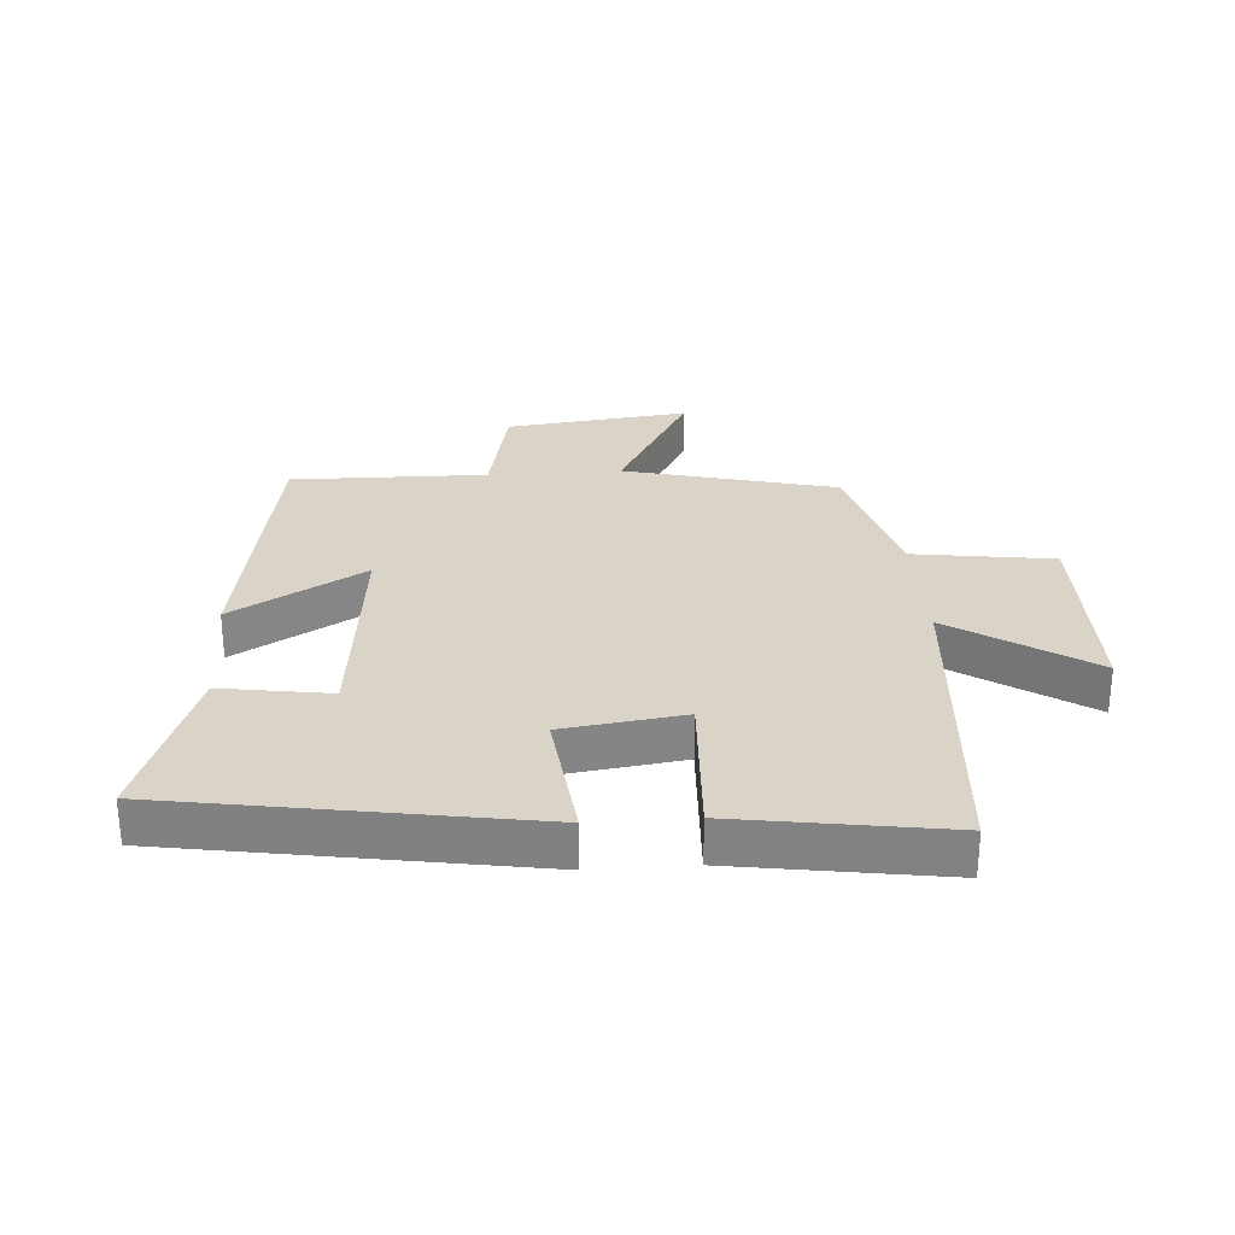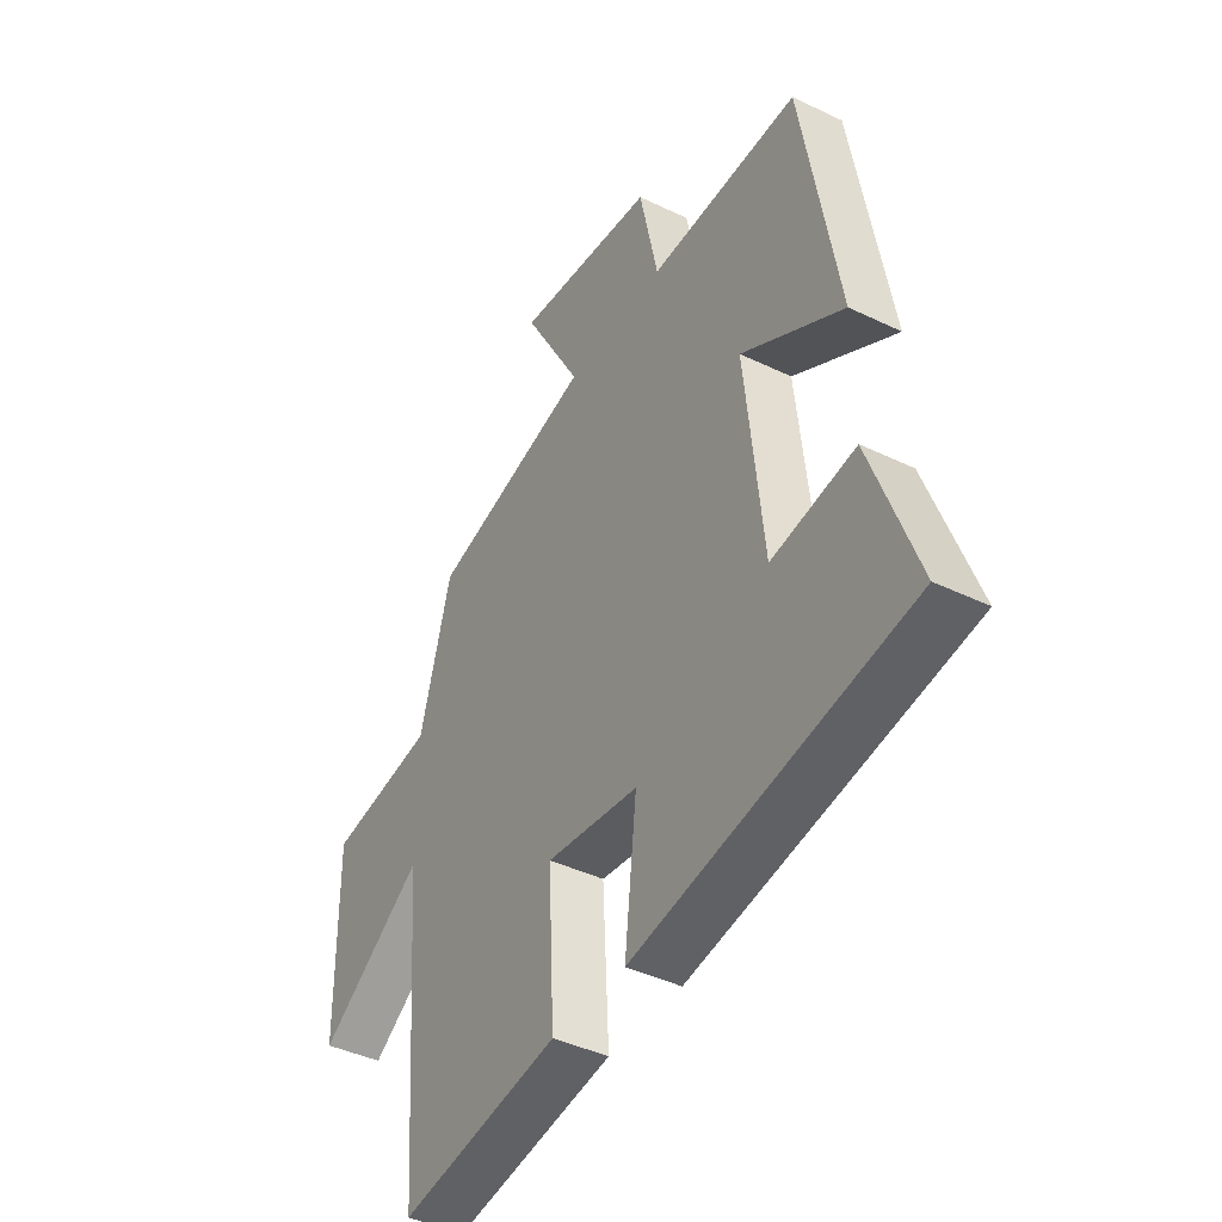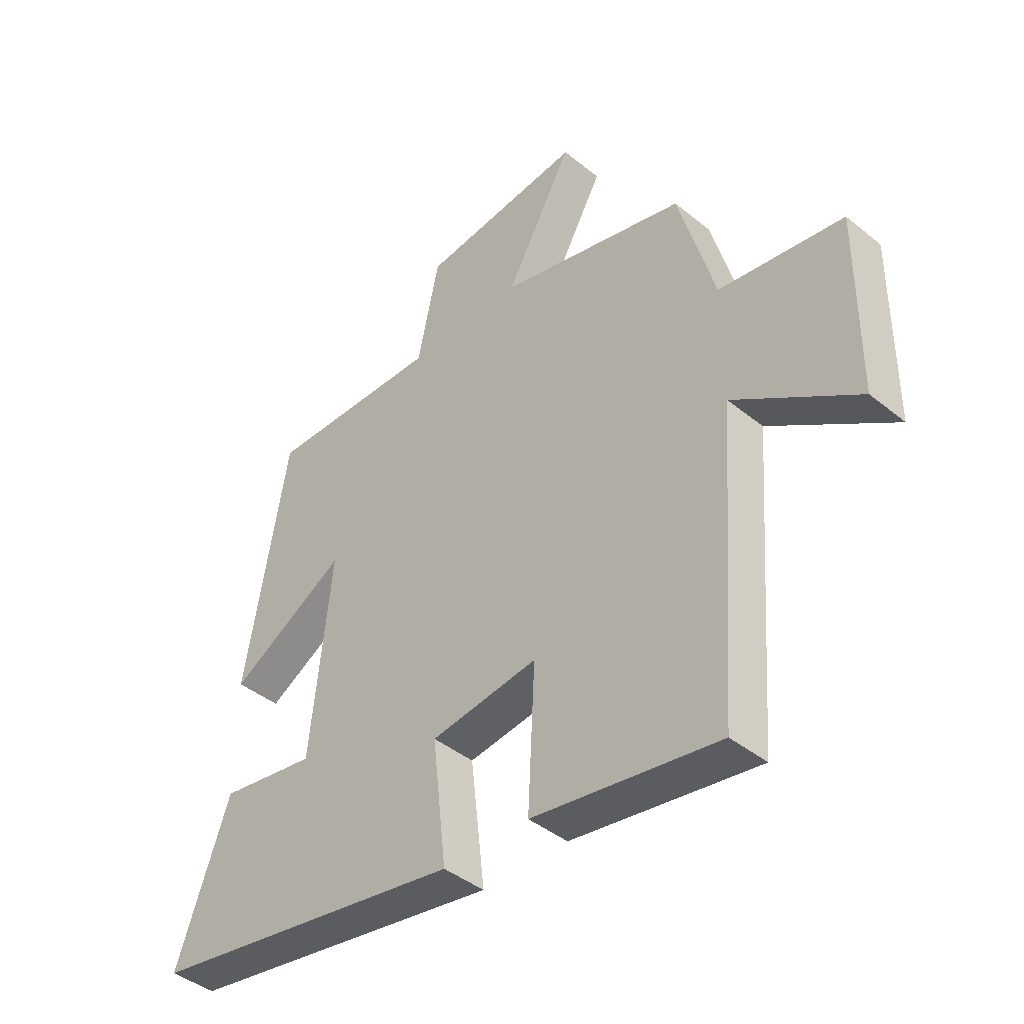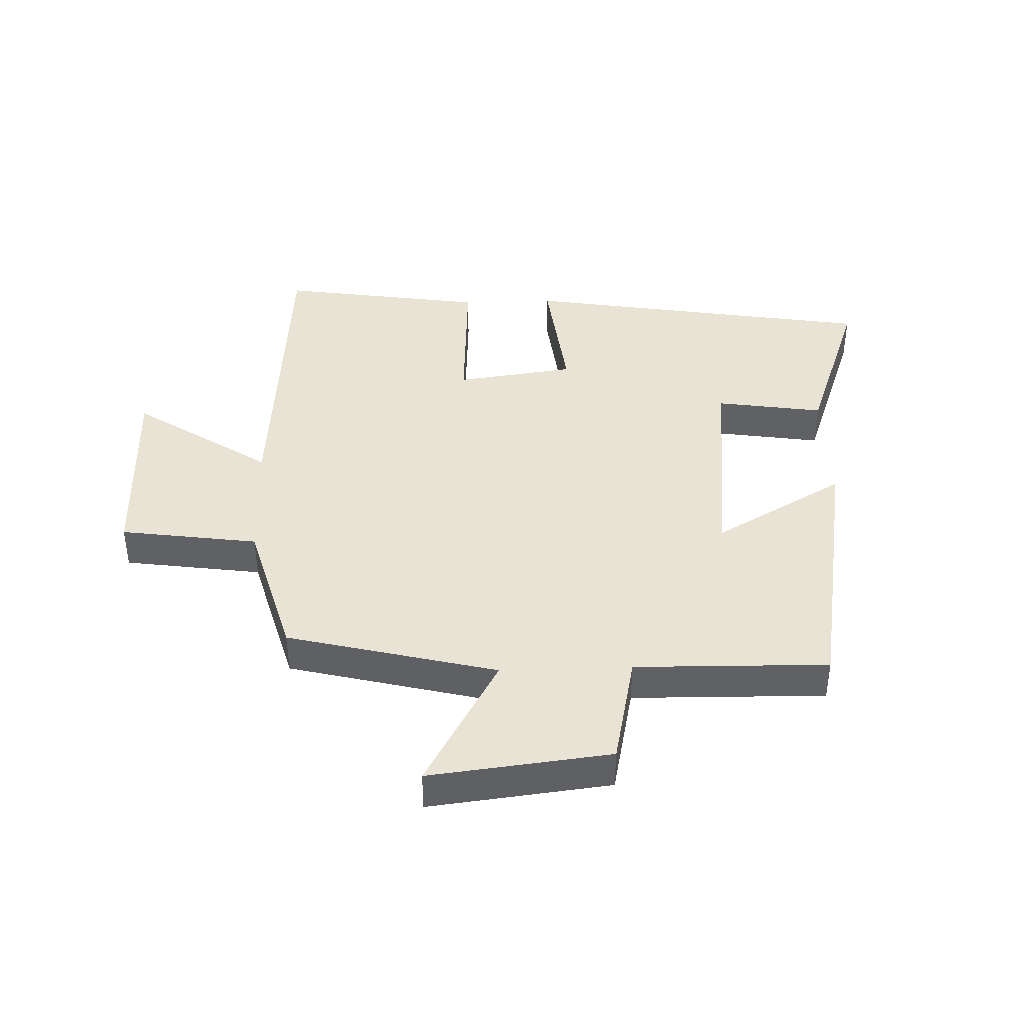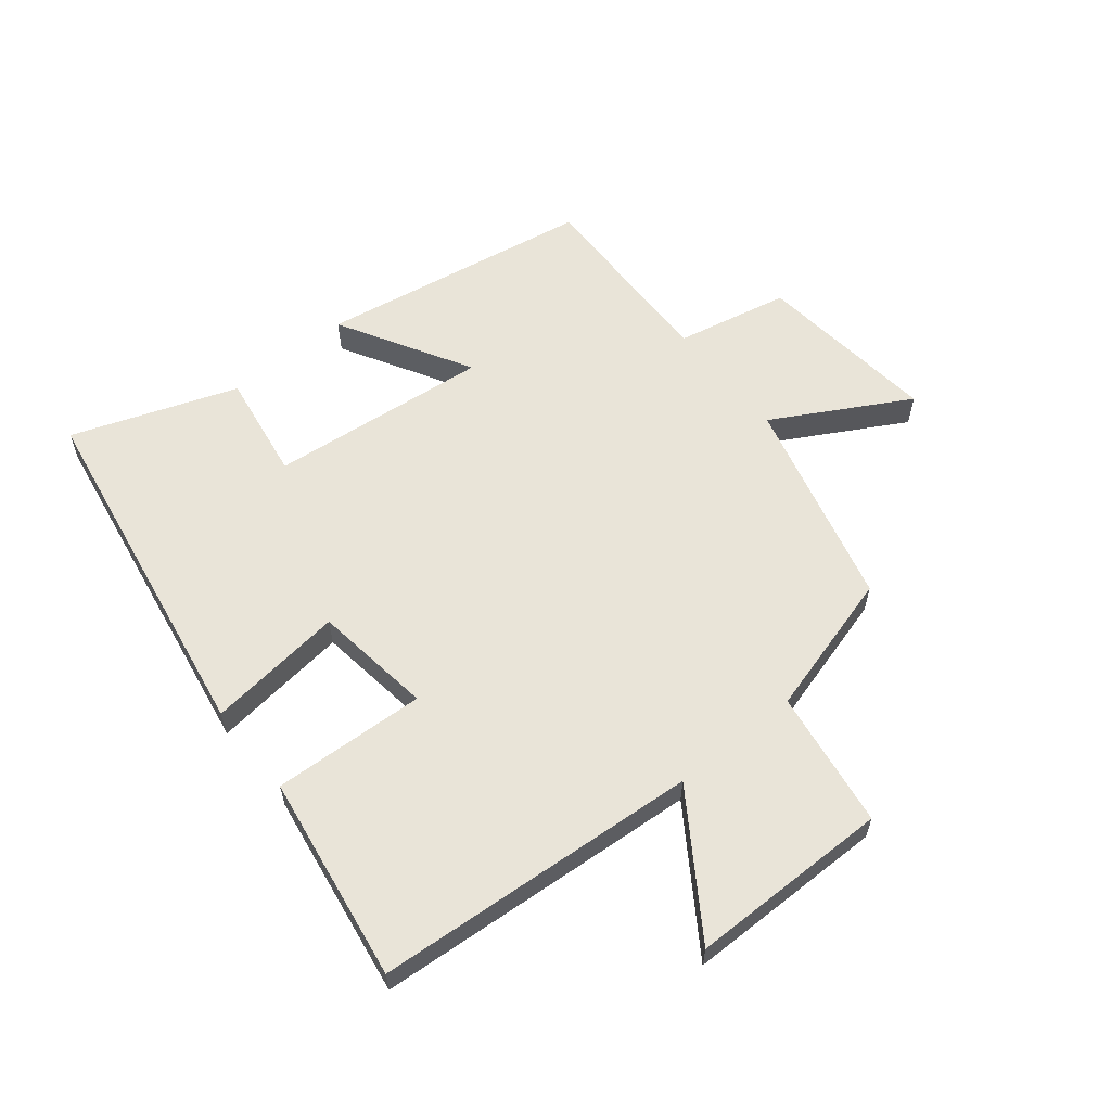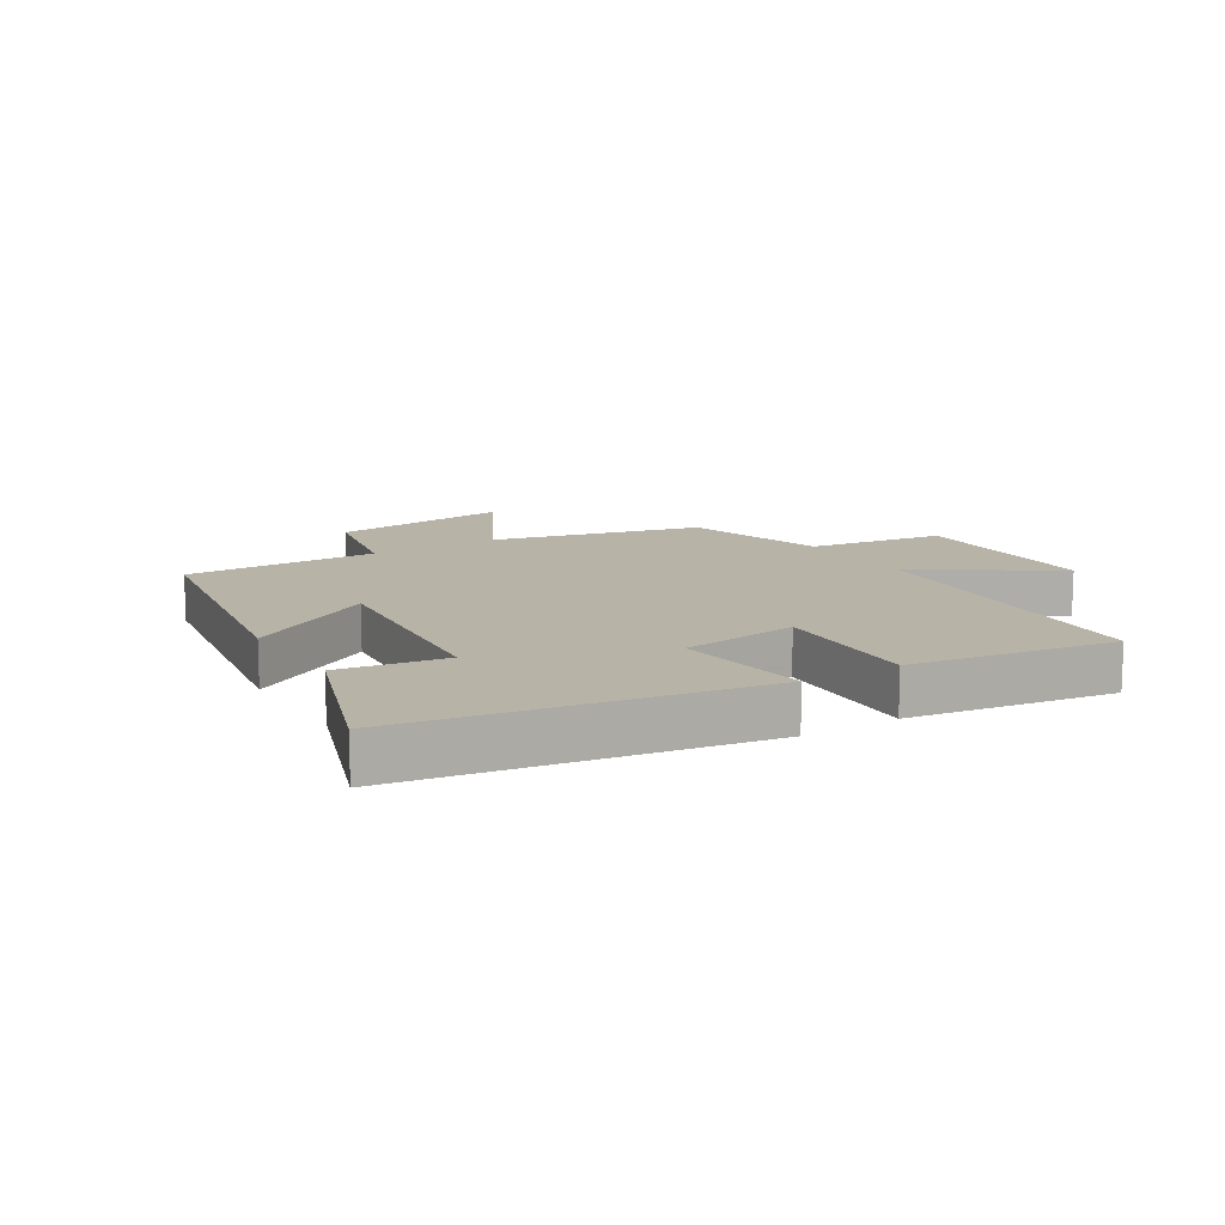
<metadata>
{"format":"obj","ext":"obj","renderer":"f3d","projection":"perspective","resolution":1024,"background":"white","views":[{"elev":28.7,"azim":175.9,"up":"+Y"},{"elev":-41.7,"azim":59.8,"up":"+Z"},{"elev":-42.1,"azim":-134.2,"up":"+Z"},{"elev":41.0,"azim":-2.0,"up":"+Y"},{"elev":60.2,"azim":-129.0,"up":"+Y"},{"elev":12.7,"azim":148.0,"up":"+Y"}]}
</metadata>
<code>
v -0.435 0.07 0.415
v -0.098 0.07 0.5
v -0.219 0.07 0.716
v 0.073 0.07 0.682
v 0.112 0.07 0.5
v 0.424 0.07 0.506
v 0.5 0.07 0.067
v 0.289 0.07 0.188
v 0.327 0.07 -0.166
v 0.5 0.07 -0.139
v 0.596 0.07 -0.404
v 0.026 0.07 -0.5
v 0.051 0.07 -0.279
v -0.141 0.07 -0.253
v -0.128 0.07 -0.5
v -0.461 0.07 -0.552
v -0.5 0.07 -0.027
v -0.72 0.07 -0.173
v -0.722 0.07 0.151
v -0.5 0.07 0.183
v -0.435 0 0.415
v -0.098 0 0.5
v -0.219 0 0.716
v 0.073 0 0.682
v 0.112 0 0.5
v 0.424 0 0.506
v 0.5 0 0.067
v 0.289 0 0.188
v 0.327 0 -0.166
v 0.5 0 -0.139
v 0.596 0 -0.404
v 0.026 0 -0.5
v 0.051 0 -0.279
v -0.141 0 -0.253
v -0.128 0 -0.5
v -0.461 0 -0.552
v -0.5 0 -0.027
v -0.72 0 -0.173
v -0.722 0 0.151
v -0.5 0 0.183
f 17 18 19 20
f 17 20 1 2
f 14 15 16 17
f 13 14 17 2
f 10 11 12 13
f 9 10 13
f 8 9 13 2
f 5 6 7 8
f 5 8 2 3
f 3 4 5
f 40 39 38 37
f 22 21 40 37
f 37 36 35 34
f 22 37 34 33
f 33 32 31 30
f 33 30 29
f 22 33 29 28
f 28 27 26 25
f 23 22 28 25
f 25 24 23
f 1 21 22 2
f 2 22 23 3
f 3 23 24 4
f 4 24 25 5
f 5 25 26 6
f 6 26 27 7
f 7 27 28 8
f 8 28 29 9
f 9 29 30 10
f 10 30 31 11
f 11 31 32 12
f 12 32 33 13
f 13 33 34 14
f 14 34 35 15
f 15 35 36 16
f 16 36 37 17
f 17 37 38 18
f 18 38 39 19
f 19 39 40 20
f 20 40 21 1

</code>
